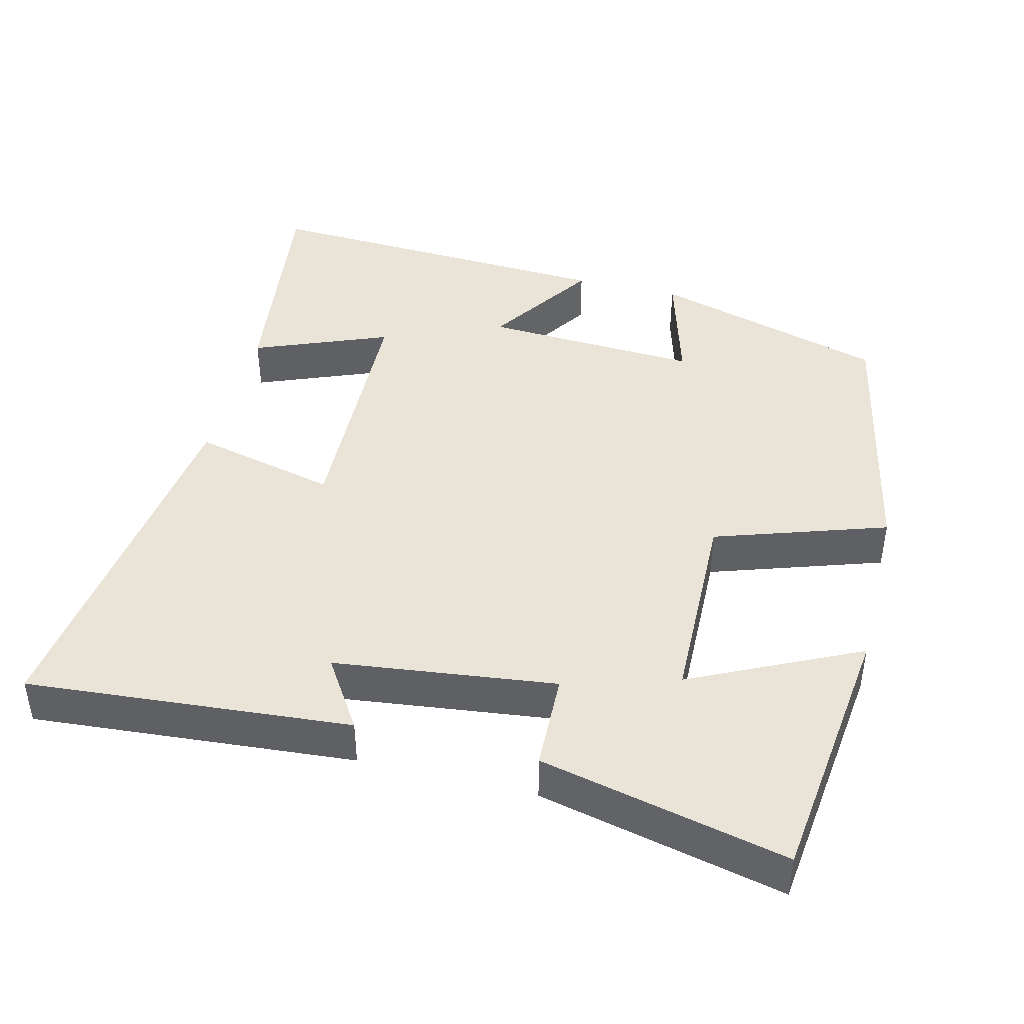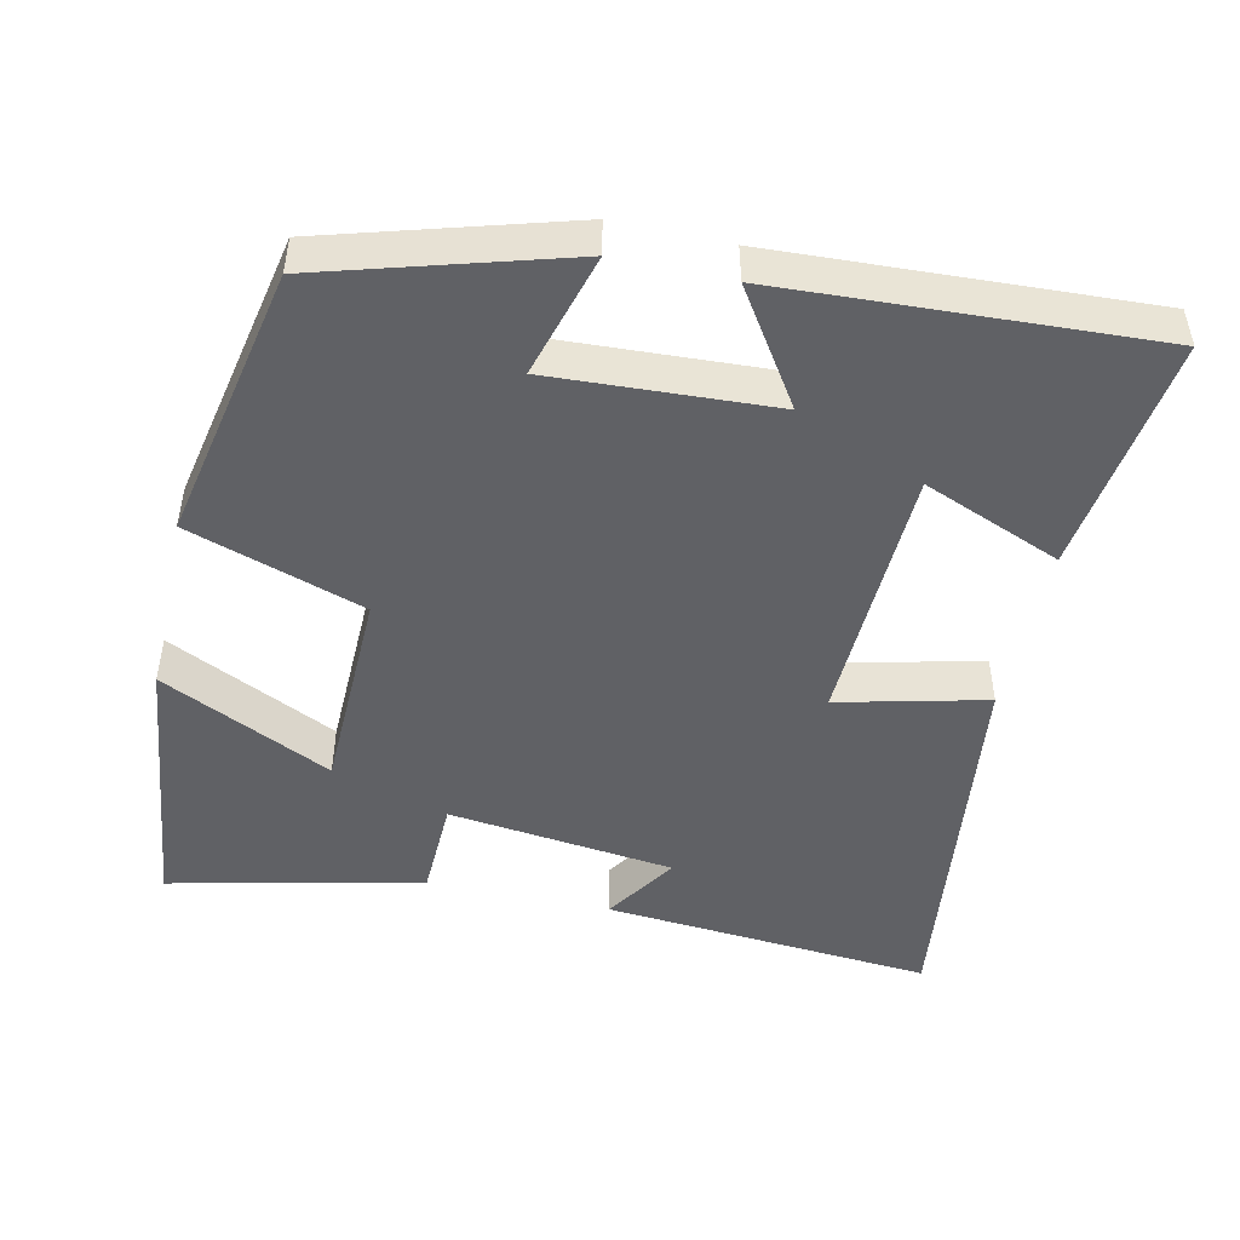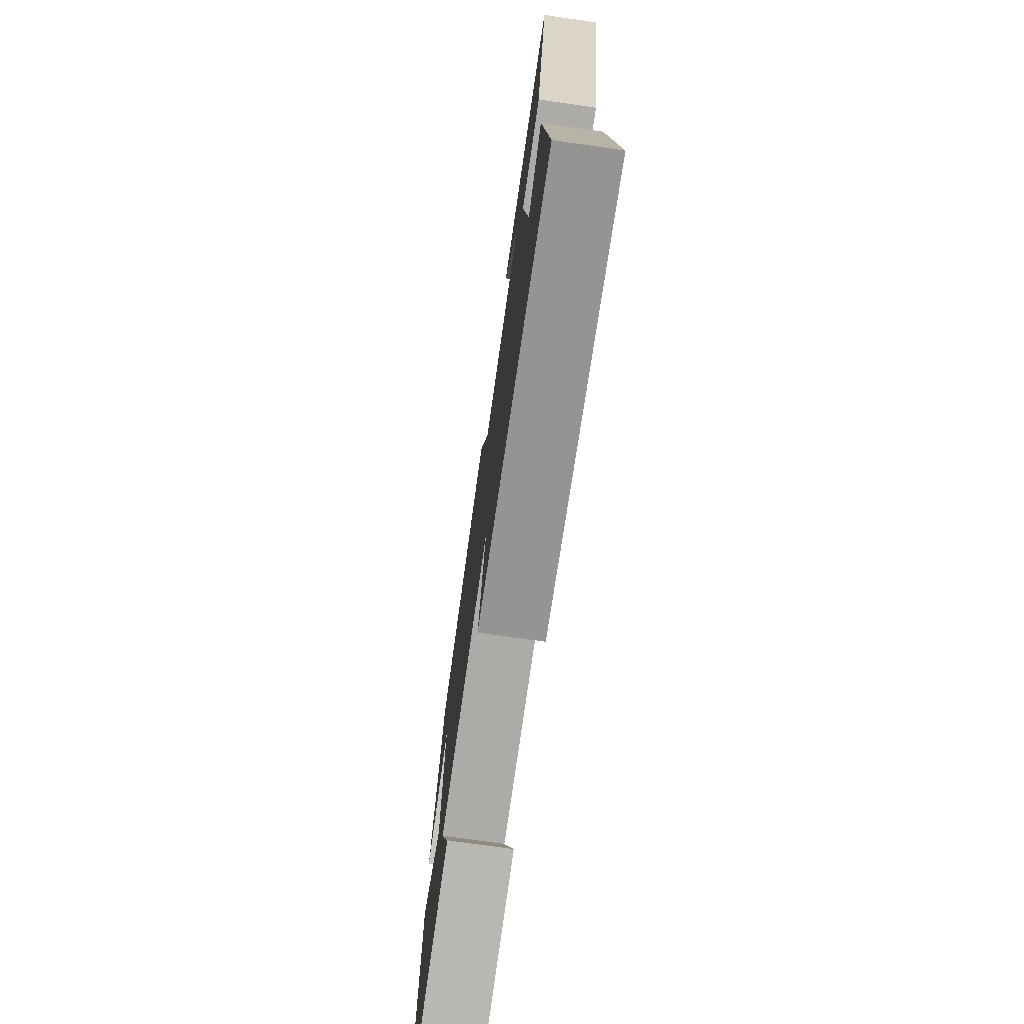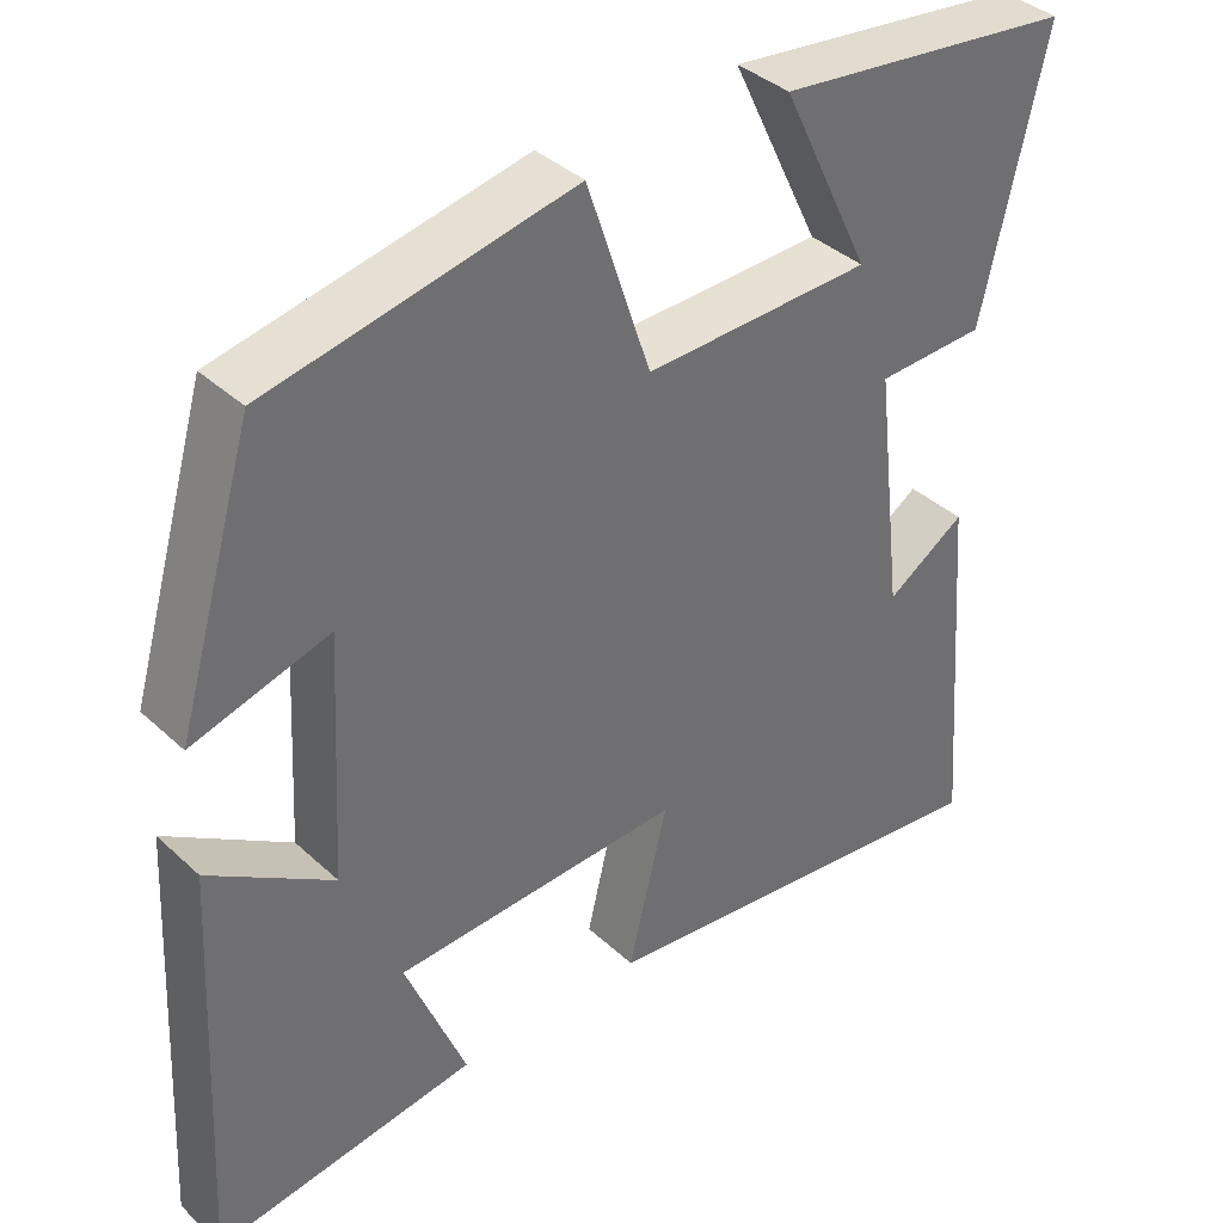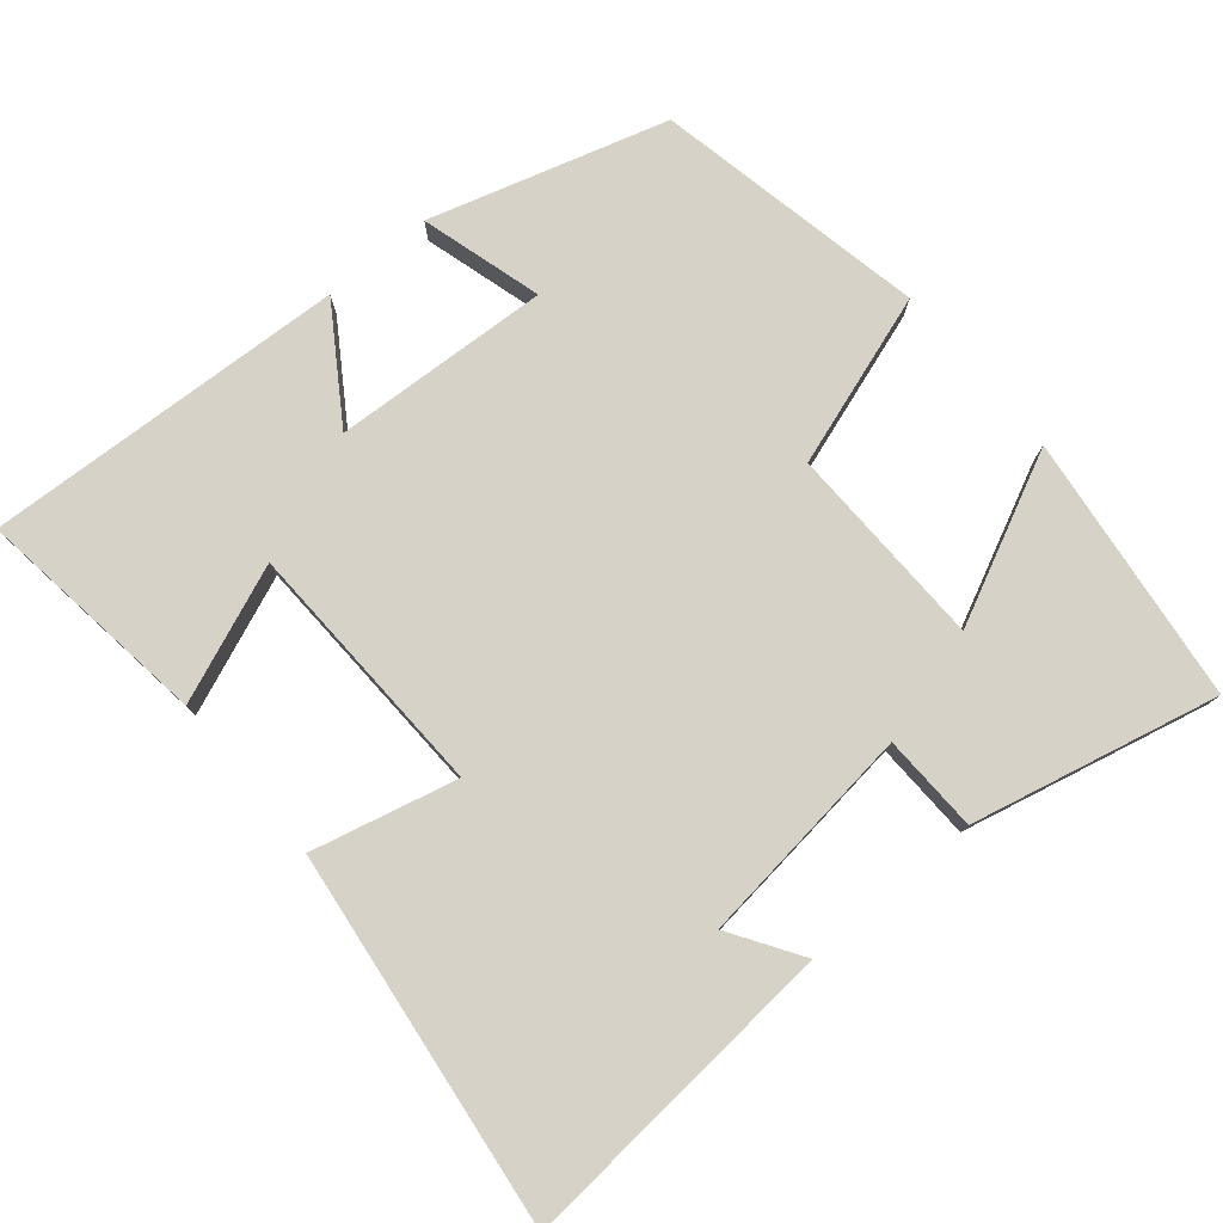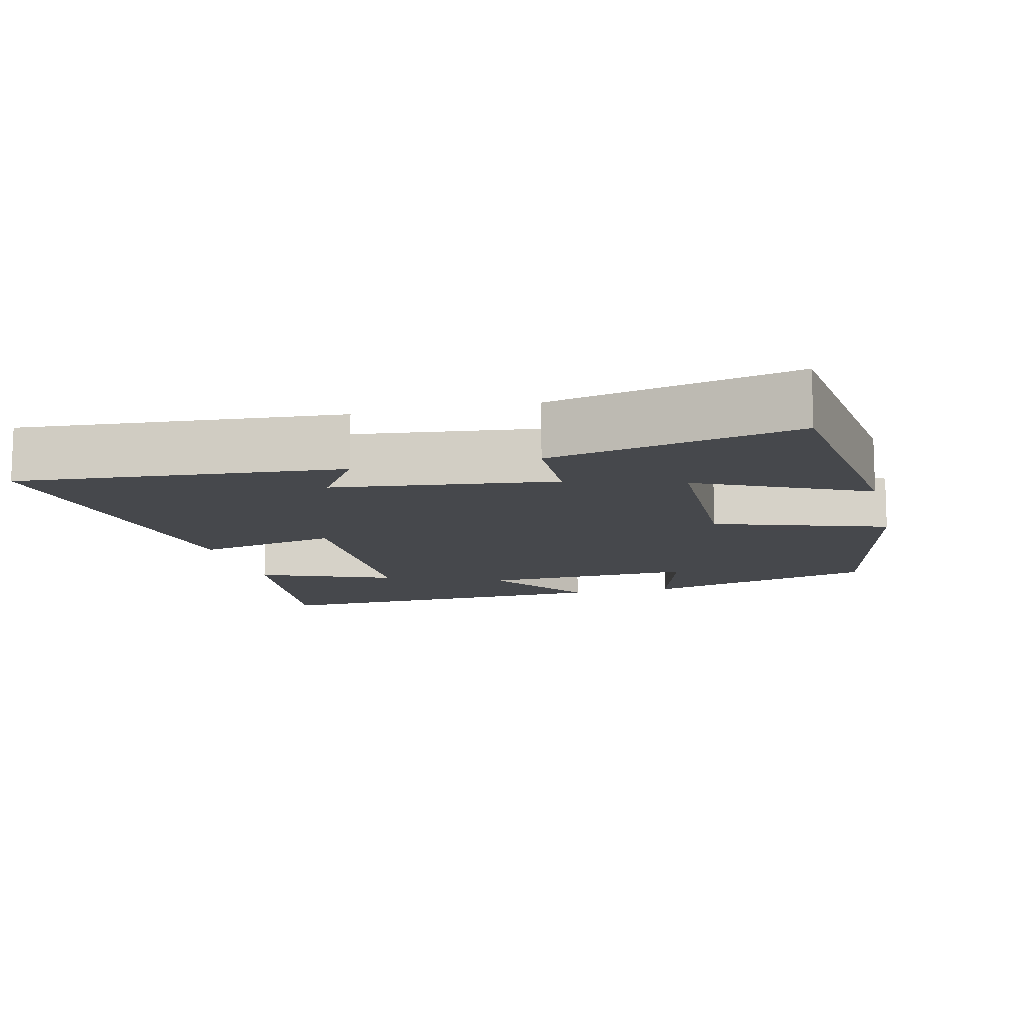
<metadata>
{"format":"obj","ext":"obj","renderer":"f3d","projection":"perspective","resolution":1024,"background":"white","views":[{"elev":43.1,"azim":-76.1,"up":"+Y"},{"elev":-48.0,"azim":77.4,"up":"+Y"},{"elev":-74.5,"azim":-98.1,"up":"+Z"},{"elev":38.2,"azim":139.1,"up":"+Z"},{"elev":78.0,"azim":-130.0,"up":"+Y"},{"elev":-11.5,"azim":-76.3,"up":"+Y"}]}
</metadata>
<code>
v 0.526 0.07 -0.542
v 0.207 0.07 -0.5
v 0.281 0.07 -0.315
v -0.071 0.07 -0.303
v -0.023 0.07 -0.5
v -0.535 0.07 -0.565
v -0.5 0.07 -0.124
v -0.403 0.07 -0.186
v -0.367 0.07 0.116
v -0.5 0.07 0.12
v -0.577 0.07 0.455
v -0.211 0.07 0.5
v -0.321 0.07 0.271
v -0.043 0.07 0.265
v 0.035 0.07 0.5
v 0.405 0.07 0.426
v 0.5 0.07 0.104
v 0.334 0.07 0.151
v 0.35 0.07 -0.145
v 0.5 0.07 -0.046
v 0.526 0 -0.542
v 0.207 0 -0.5
v 0.281 0 -0.315
v -0.071 0 -0.303
v -0.023 0 -0.5
v -0.535 0 -0.565
v -0.5 0 -0.124
v -0.403 0 -0.186
v -0.367 0 0.116
v -0.5 0 0.12
v -0.577 0 0.455
v -0.211 0 0.5
v -0.321 0 0.271
v -0.043 0 0.265
v 0.035 0 0.5
v 0.405 0 0.426
v 0.5 0 0.104
v 0.334 0 0.151
v 0.35 0 -0.145
v 0.5 0 -0.046
f 19 20 1 2
f 15 16 17 18
f 14 15 18 19
f 13 14 19
f 10 11 12 13
f 9 10 13
f 8 9 13 19
f 5 6 7 8
f 4 5 8
f 3 4 8 19
f 2 3 19
f 22 21 40 39
f 38 37 36 35
f 39 38 35 34
f 39 34 33
f 33 32 31 30
f 33 30 29
f 39 33 29 28
f 28 27 26 25
f 28 25 24
f 39 28 24 23
f 39 23 22
f 1 21 22 2
f 2 22 23 3
f 3 23 24 4
f 4 24 25 5
f 5 25 26 6
f 6 26 27 7
f 7 27 28 8
f 8 28 29 9
f 9 29 30 10
f 10 30 31 11
f 11 31 32 12
f 12 32 33 13
f 13 33 34 14
f 14 34 35 15
f 15 35 36 16
f 16 36 37 17
f 17 37 38 18
f 18 38 39 19
f 19 39 40 20
f 20 40 21 1

</code>
